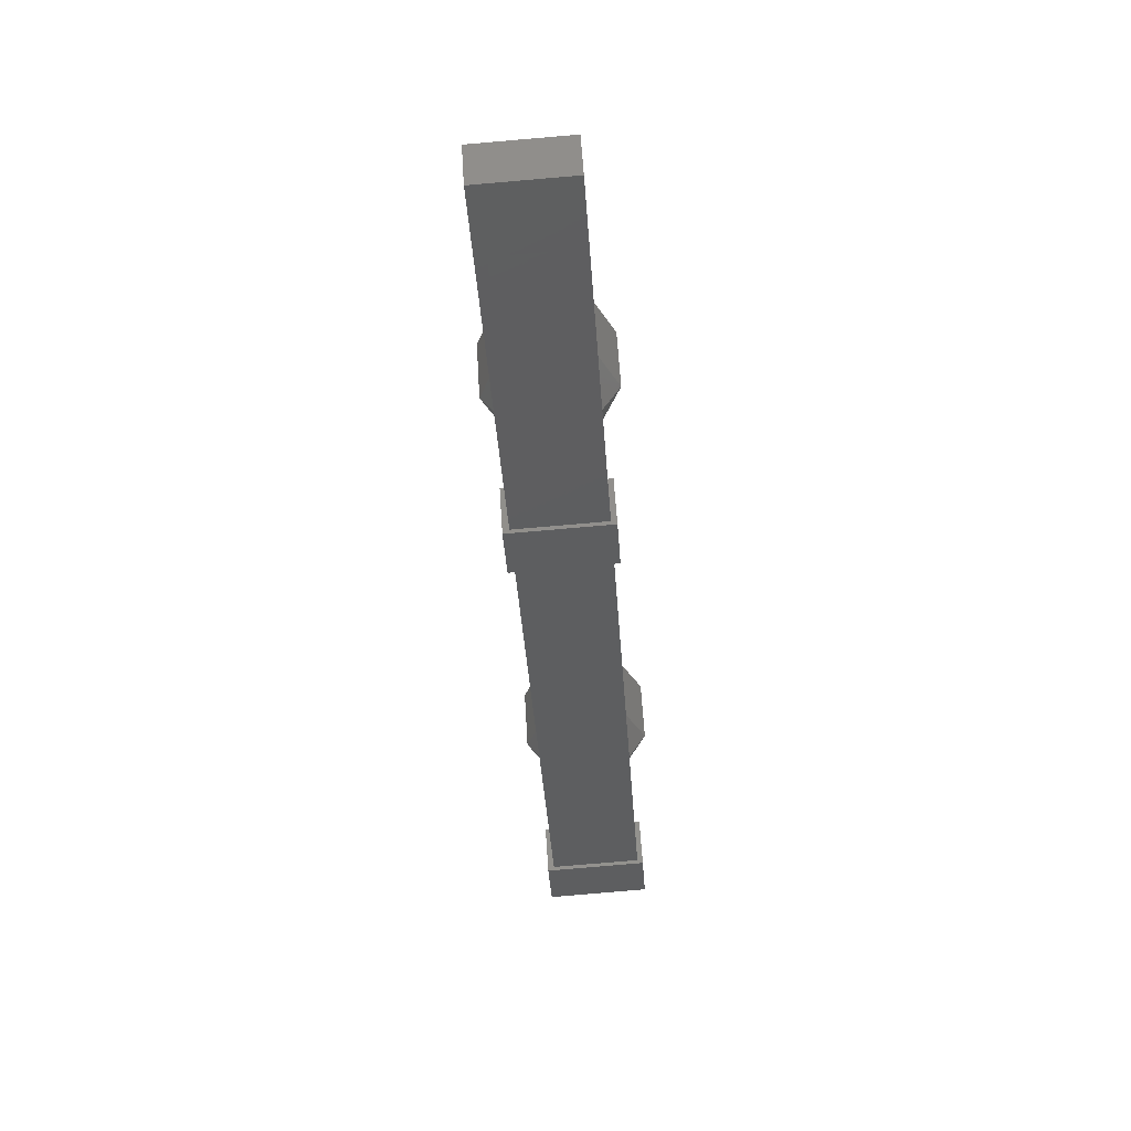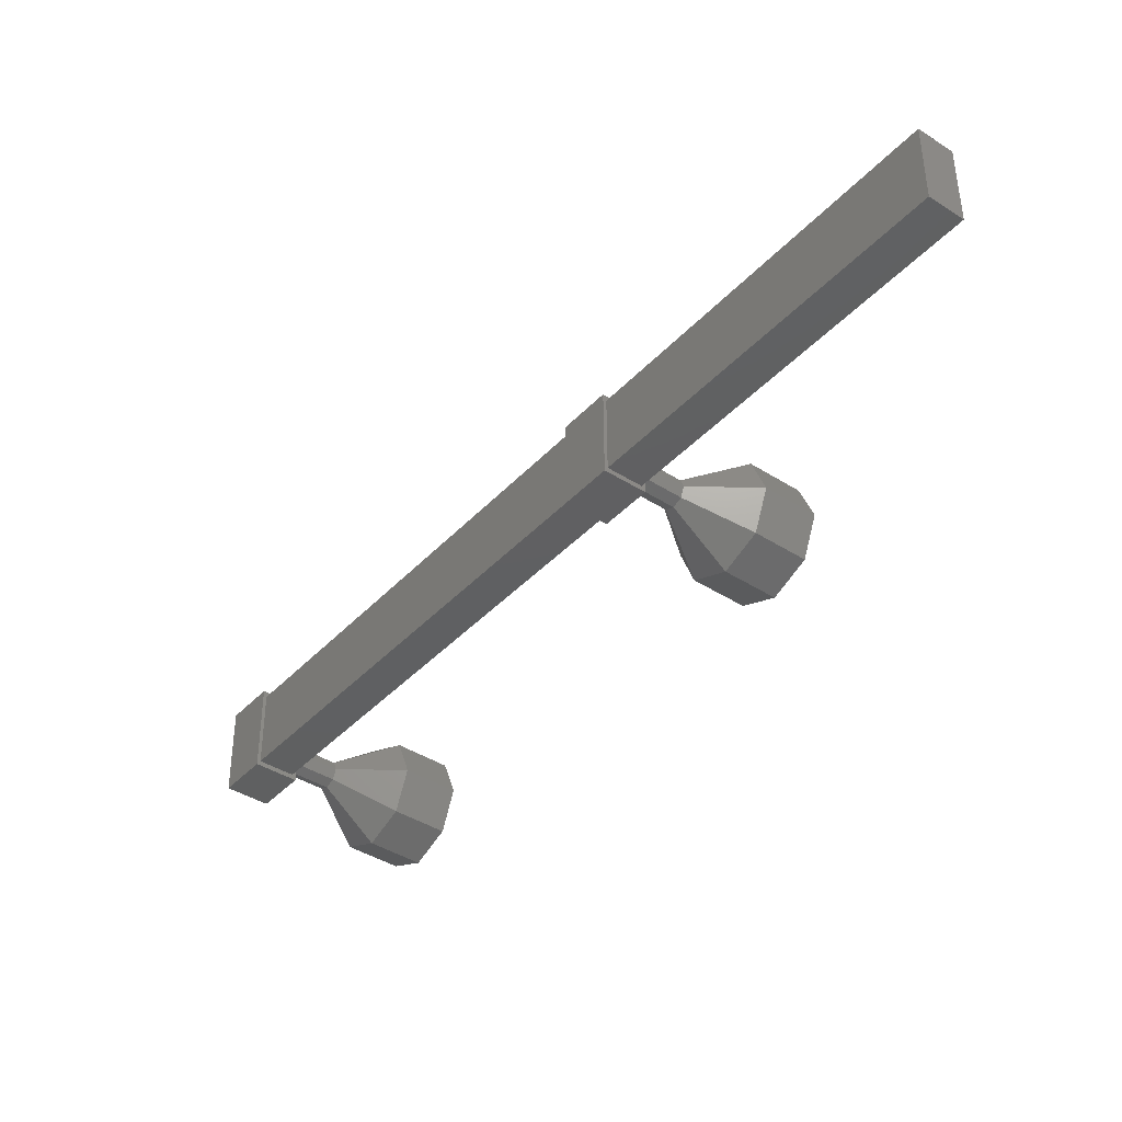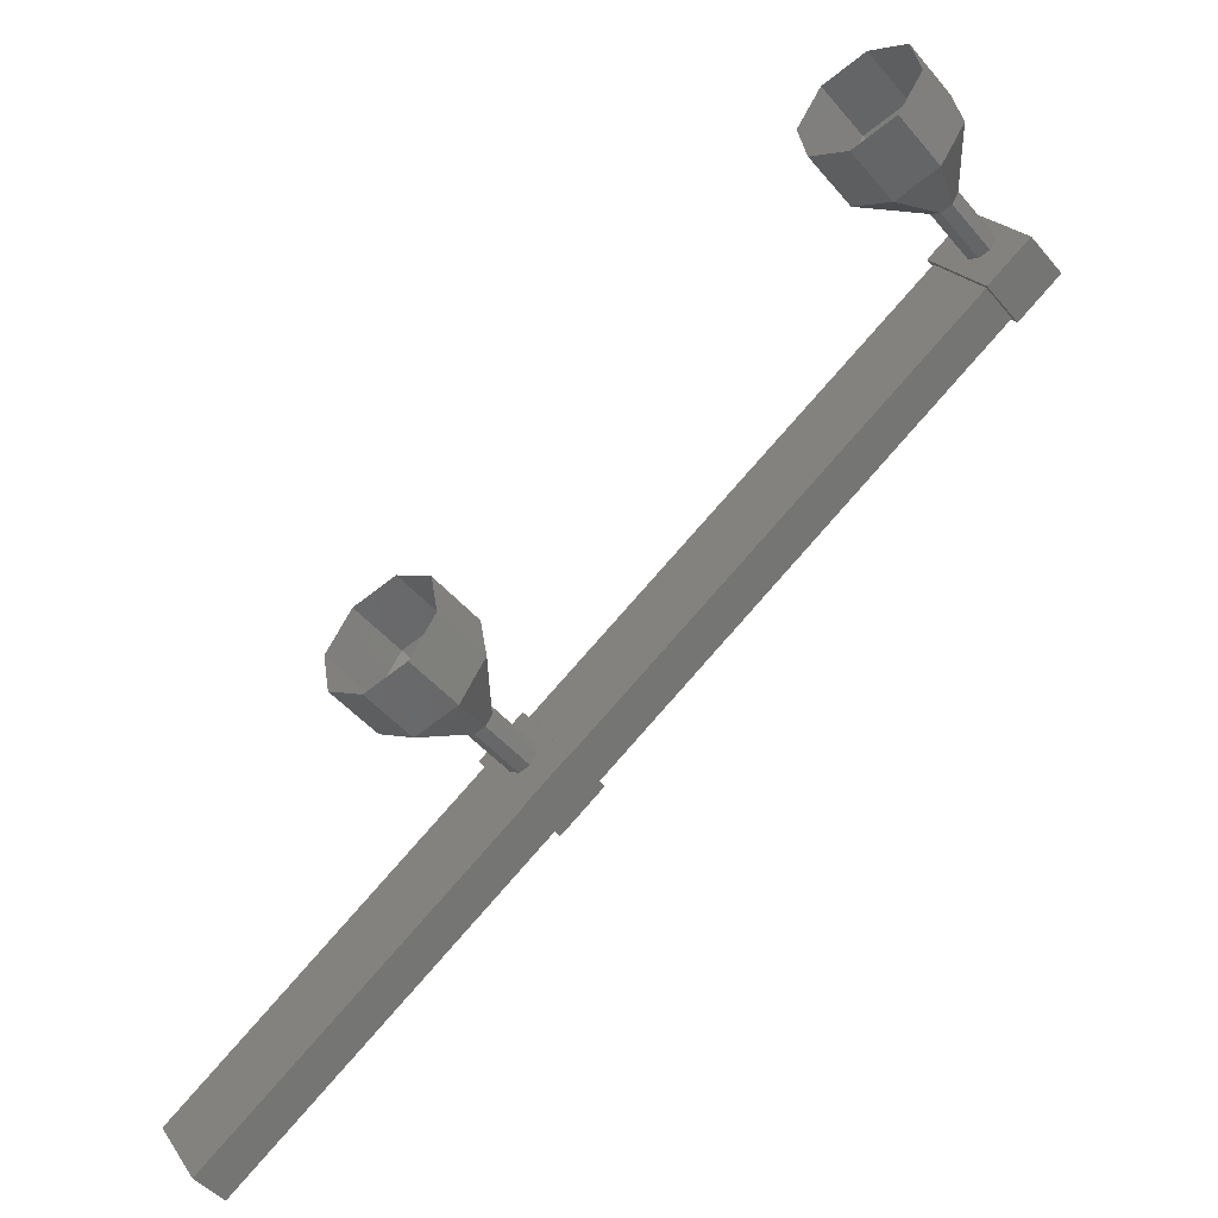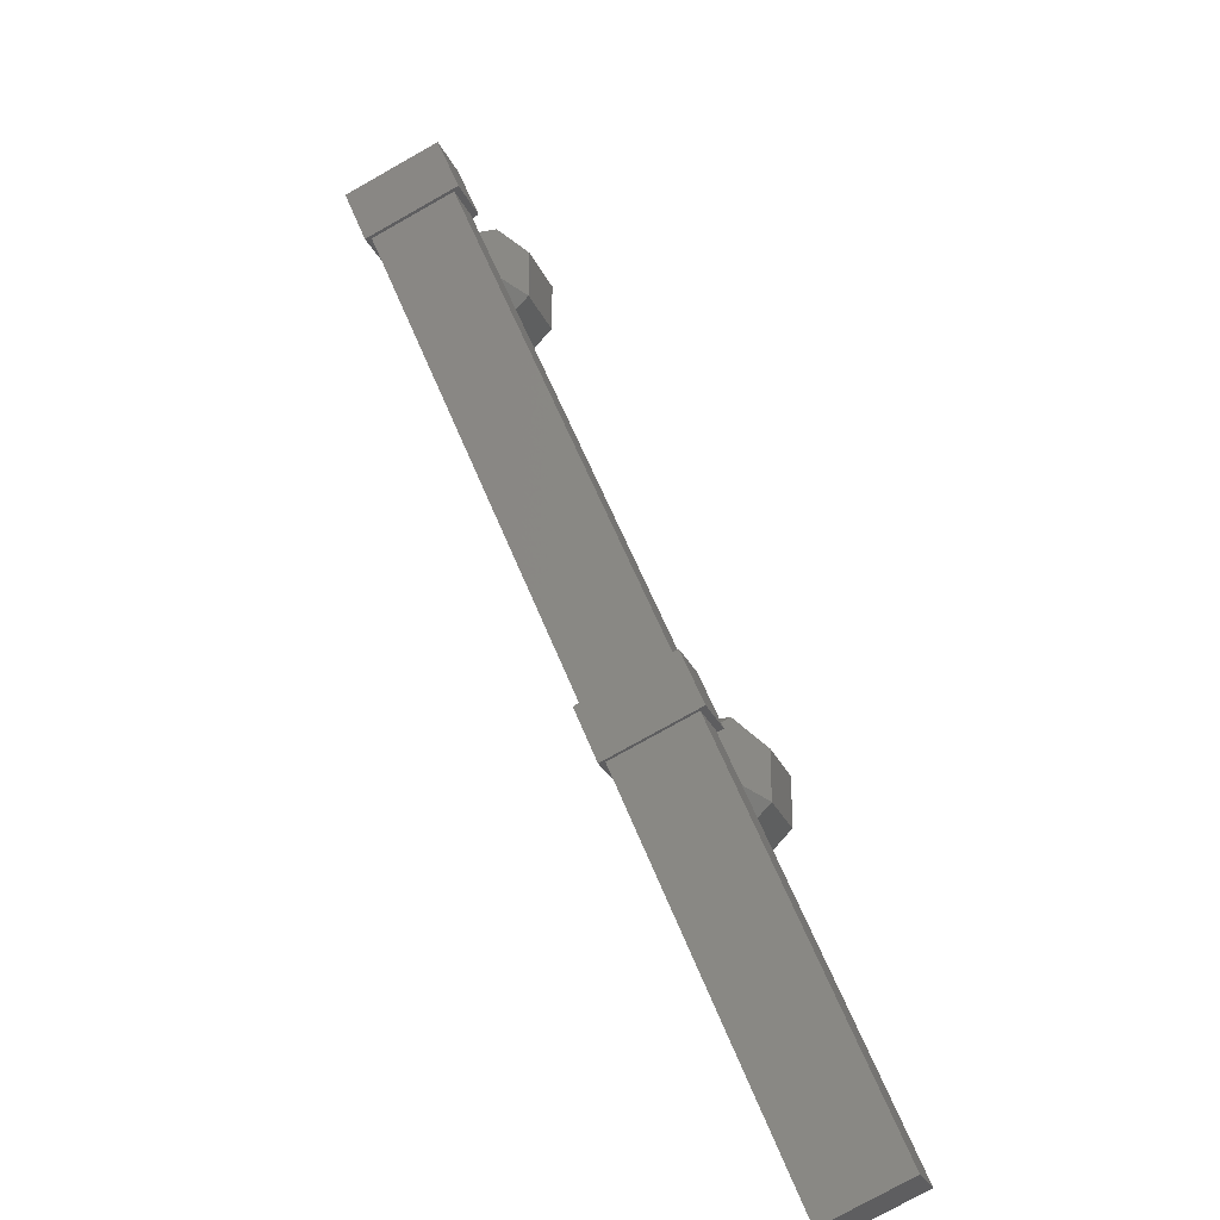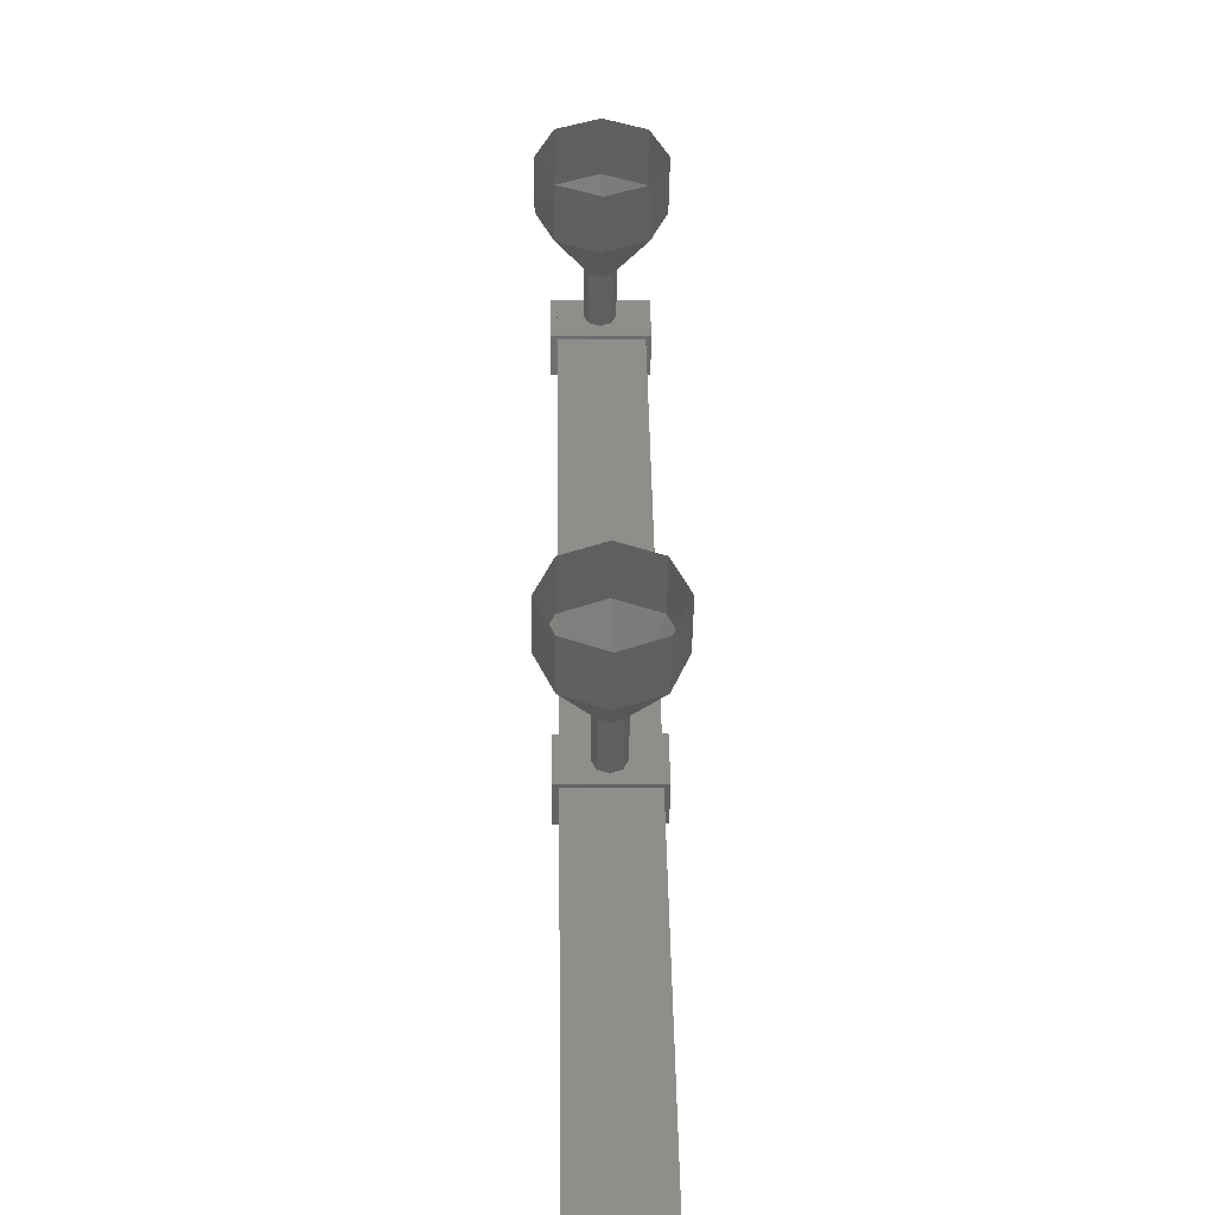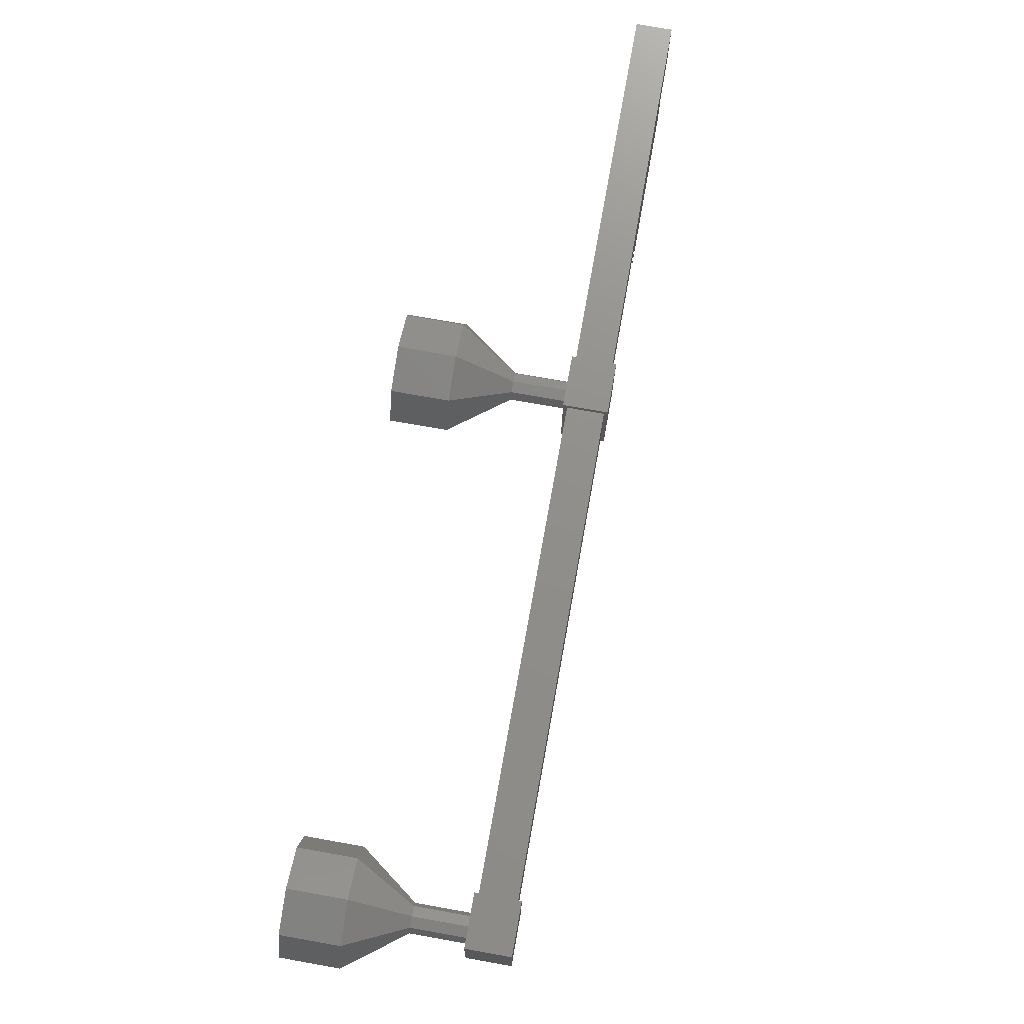
<metadata>
{"format":"stl","ext":"stl","renderer":"f3d","projection":"perspective","resolution":1024,"background":"white","views":[{"elev":-78.0,"azim":-85.3,"up":"+Z"},{"elev":-40.5,"azim":-170.8,"up":"+Y"},{"elev":22.0,"azim":-25.4,"up":"+Z"},{"elev":-77.4,"azim":119.2,"up":"+Z"},{"elev":1.3,"azim":-91.2,"up":"+Z"},{"elev":73.1,"azim":57.6,"up":"+Y"}]}
</metadata>
<code>
# stl→obj: 98 verts, 136 faces
v 66.11 1389 -45.08
v 68.32 1389 -43.05
v 66.11 1388 -45.08
v 68.32 1388 -43.05
v 76.96 1389 -35.19
v 76.44 1389 -34.62
v 77.63 1389 -34.58
v 77.11 1389 -34.02
v 77.62 1387 -34.58
v 77.1 1387 -34.01
v 76.44 1387 -34.62
v 76.96 1387 -35.19
v 69.59 1389 -40.91
v 70.11 1389 -41.47
v 70.11 1387 -41.47
v 70.77 1387 -40.86
v 69.59 1387 -40.9
v 70.25 1387 -40.29
v 70.26 1389 -40.3
v 70.78 1389 -40.87
v 65.22 1389 -45.88
v 65.22 1387 -45.87
v 64.78 1387 -45.4
v 77.03 1389 -34.18
v 64.79 1389 -45.41
v 77.02 1387 -34.18
v 77.46 1389 -34.65
v 77.46 1387 -34.65
v 76.82 1387 -34.36
v 69.97 1387 -40.65
v 77.25 1387 -34.84
v 70.4 1387 -41.12
v 70.4 1389 -41.13
v 69.97 1389 -40.65
v 77.26 1389 -34.84
v 76.82 1389 -34.37
v 75.34 1387 -31.64
v 76.23 1388 -32.18
v 75.55 1388 -31.44
v 76.01 1389 -32.38
v 75.34 1389 -31.64
v 75.49 1389 -32.85
v 74.82 1389 -32.12
v 74.97 1389 -33.33
v 74.3 1389 -32.59
v 74.76 1388 -33.53
v 74.08 1388 -32.79
v 74.97 1387 -33.33
v 74.3 1387 -32.59
v 75.49 1387 -32.85
v 74.82 1387 -32.12
v 76.01 1387 -32.38
v 76.35 1388 -33.42
v 76.3 1388 -33.47
v 76.17 1388 -33.59
v 76.04 1388 -33.71
v 75.98 1388 -33.76
v 69.76 1388 -40.81
v 69.09 1388 -40.07
v 69.82 1388 -40.76
v 69.14 1388 -40.02
v 69.95 1388 -40.64
v 69.27 1388 -39.9
v 70.08 1388 -40.52
v 69.4 1388 -39.78
v 70.13 1388 -40.47
v 69.45 1388 -39.73
v 67.86 1388 -39.85
v 67.19 1388 -39.11
v 68.08 1389 -39.65
v 67.4 1389 -38.91
v 68.6 1389 -39.17
v 67.93 1389 -38.44
v 69.12 1389 -38.69
v 68.45 1389 -37.96
v 69.34 1388 -38.5
v 68.66 1388 -37.76
v 69.12 1387 -38.69
v 68.45 1387 -37.96
v 68.6 1387 -39.17
v 67.93 1387 -38.44
v 68.08 1387 -39.65
v 67.4 1387 -38.91
v 69.09 1388 -40.08
v 69.15 1388 -40.03
v 69.28 1388 -39.91
v 69.41 1388 -39.79
v 69.46 1388 -39.74
v 76.97 1388 -34.2
v 76.35 1388 -33.41
v 77.02 1388 -34.15
v 76.29 1388 -33.46
v 76.16 1388 -33.58
v 76.84 1388 -34.32
v 76.03 1388 -33.7
v 76.71 1388 -34.44
v 75.98 1388 -33.75
v 76.65 1388 -34.49
f 1 2 3
f 3 2 4
f 5 6 7
f 7 6 8
f 8 9 7
f 10 9 8
f 11 9 10
f 10 6 11
f 11 6 12
f 12 6 5
f 5 9 12
f 7 9 5
f 13 14 15
f 15 14 16
f 16 17 15
f 18 17 16
f 13 17 18
f 18 19 13
f 13 19 14
f 14 19 20
f 20 16 14
f 19 16 20
f 18 16 19
f 13 15 17
f 8 6 10
f 12 9 11
f 21 22 23
f 24 25 23
f 26 24 23
f 25 21 23
f 24 27 25
f 25 27 21
f 28 22 27
f 27 22 21
f 29 30 31
f 31 30 32
f 33 34 35
f 35 34 36
f 22 28 23
f 23 28 26
f 37 38 39
f 39 38 40
f 40 41 39
f 42 41 40
f 43 41 42
f 42 44 43
f 43 44 45
f 45 44 46
f 46 47 45
f 48 47 46
f 49 47 48
f 48 50 49
f 49 50 51
f 51 50 52
f 52 37 51
f 38 37 52
f 52 53 38
f 38 53 54
f 54 40 38
f 55 40 54
f 42 40 55
f 55 56 42
f 42 56 44
f 44 56 57
f 57 46 44
f 56 46 57
f 48 46 56
f 56 55 48
f 48 55 50
f 50 55 54
f 54 52 50
f 53 52 54
f 58 59 60
f 60 59 61
f 61 62 60
f 63 62 61
f 64 62 63
f 63 65 64
f 64 65 66
f 66 65 67
f 67 64 66
f 65 64 67
f 62 64 65
f 65 63 62
f 62 63 60
f 60 63 61
f 61 58 60
f 59 58 61
f 68 69 70
f 70 69 71
f 71 72 70
f 73 72 71
f 74 72 73
f 73 75 74
f 74 75 76
f 76 75 77
f 77 78 76
f 79 78 77
f 80 78 79
f 79 81 80
f 80 81 82
f 82 81 83
f 83 68 82
f 69 68 83
f 84 68 85
f 85 68 70
f 70 86 85
f 72 86 70
f 87 86 72
f 72 74 87
f 87 74 88
f 88 74 76
f 76 87 88
f 78 87 76
f 86 87 78
f 78 80 86
f 86 80 85
f 85 80 82
f 82 84 85
f 68 84 82
f 89 90 91
f 91 90 92
f 92 89 91
f 93 89 92
f 94 89 93
f 93 95 94
f 94 95 96
f 96 95 97
f 97 98 96
f 95 98 97
f 96 98 95
f 95 93 96
f 96 93 94
f 94 93 92
f 92 89 94
f 90 89 92

</code>
